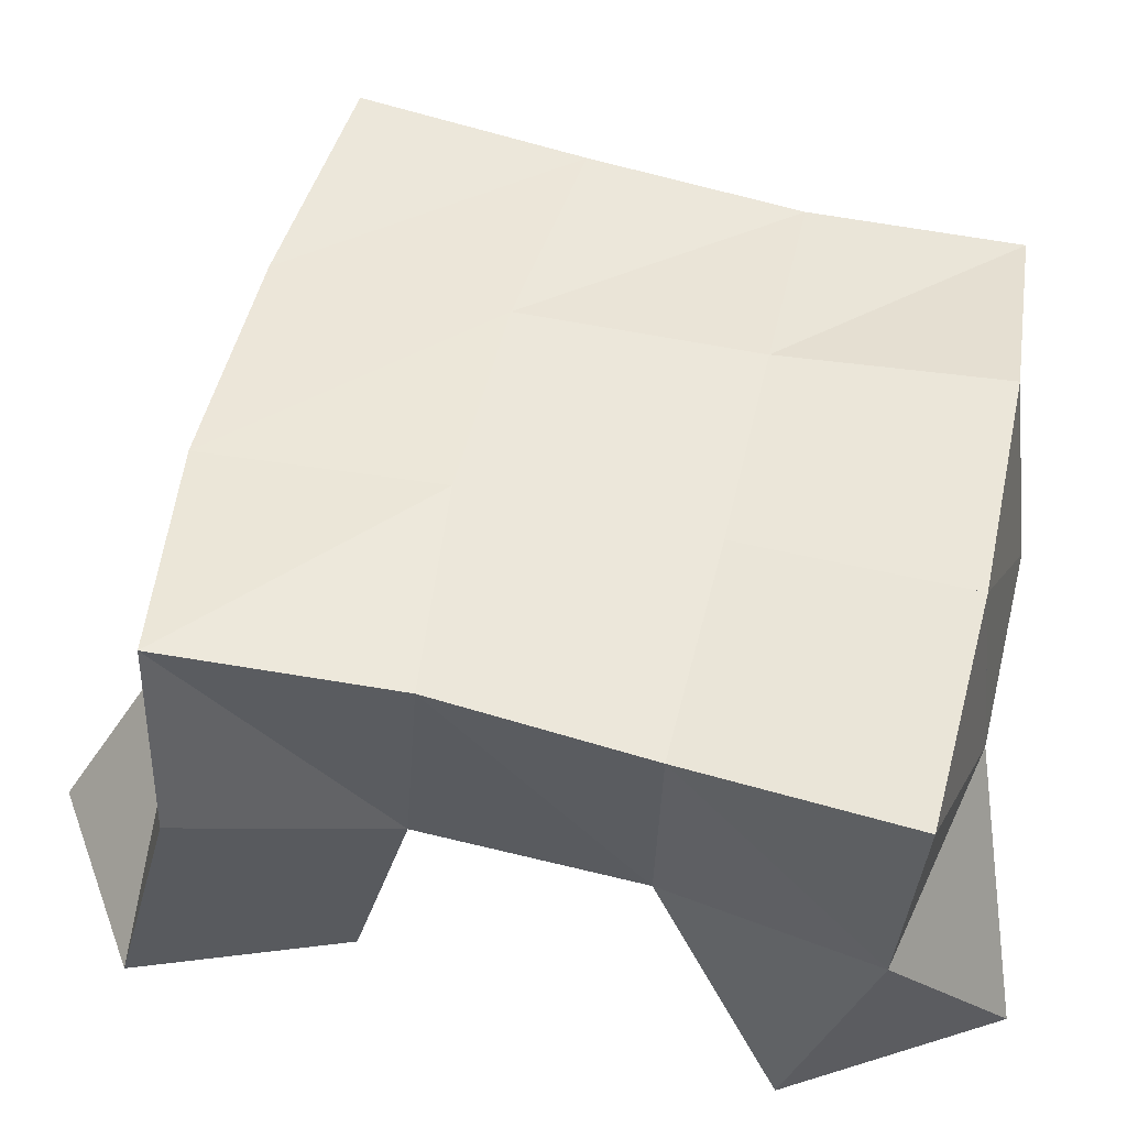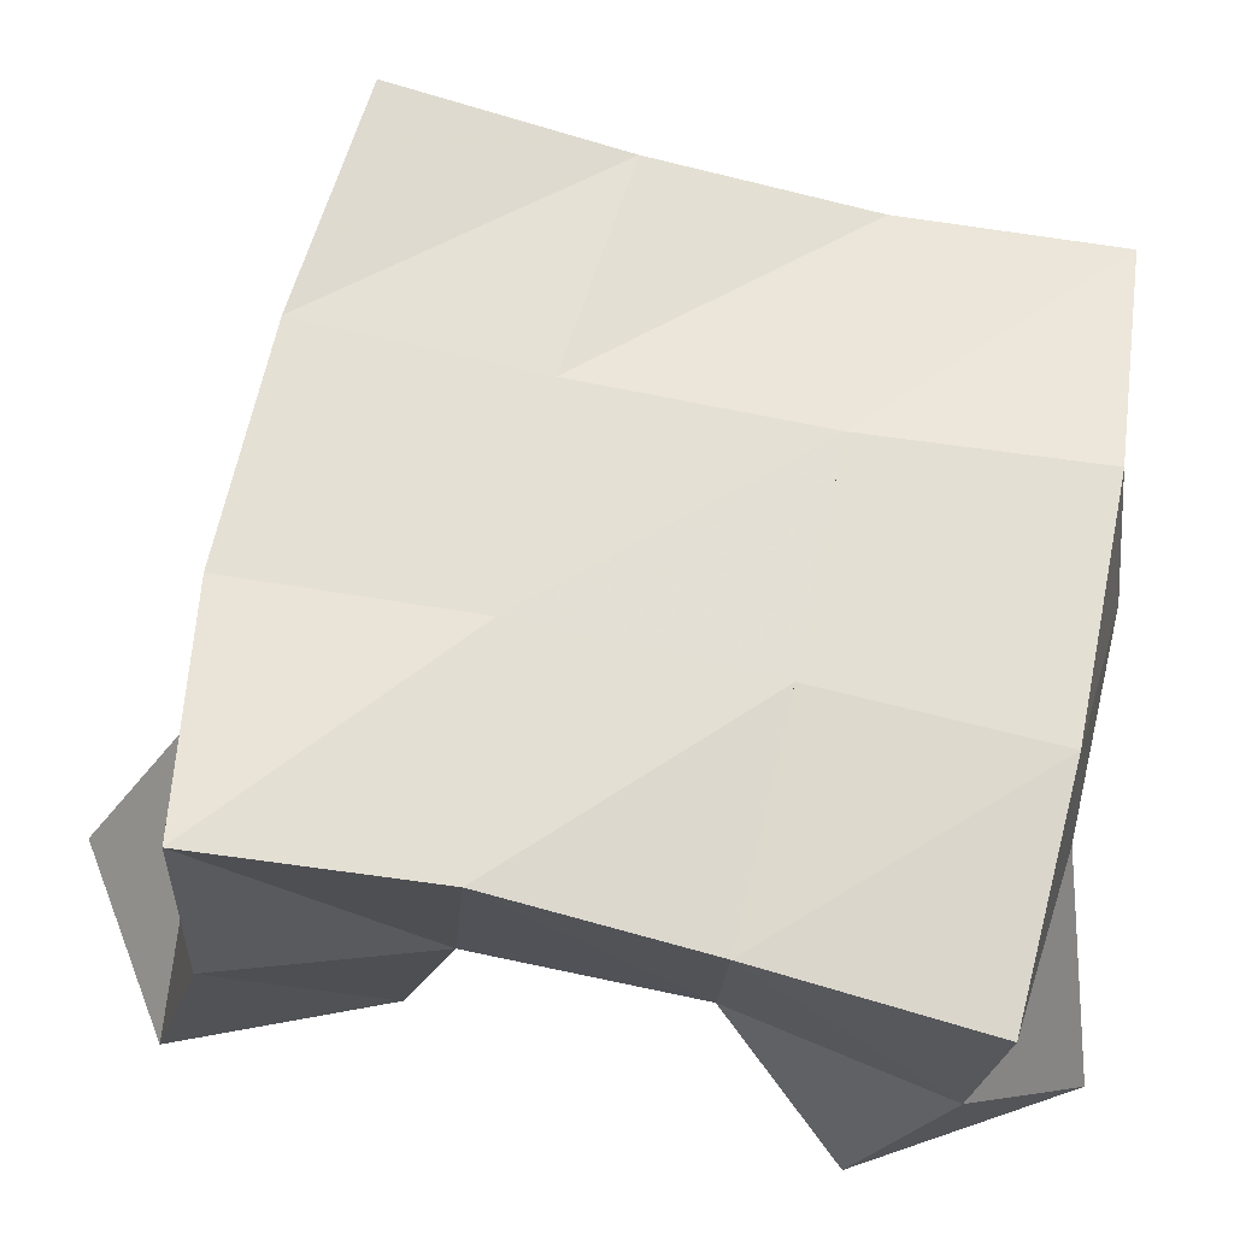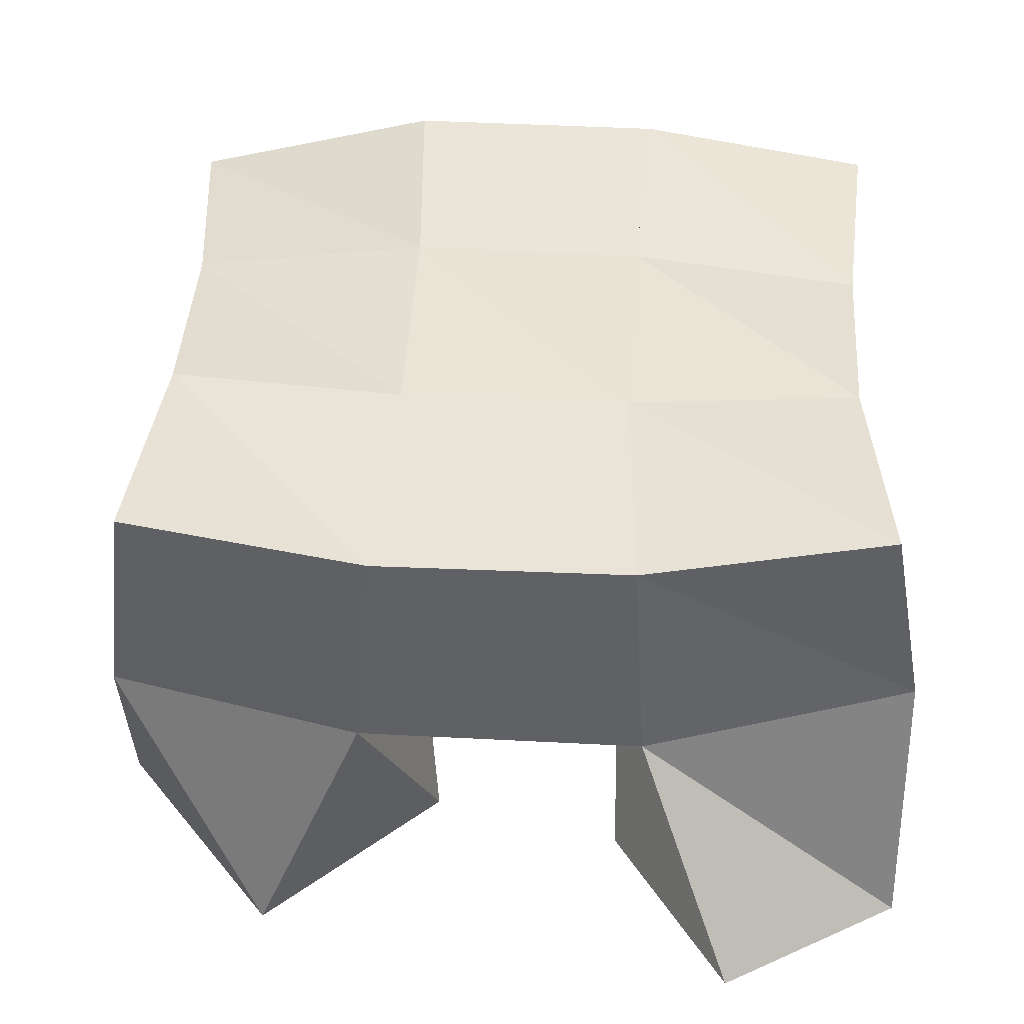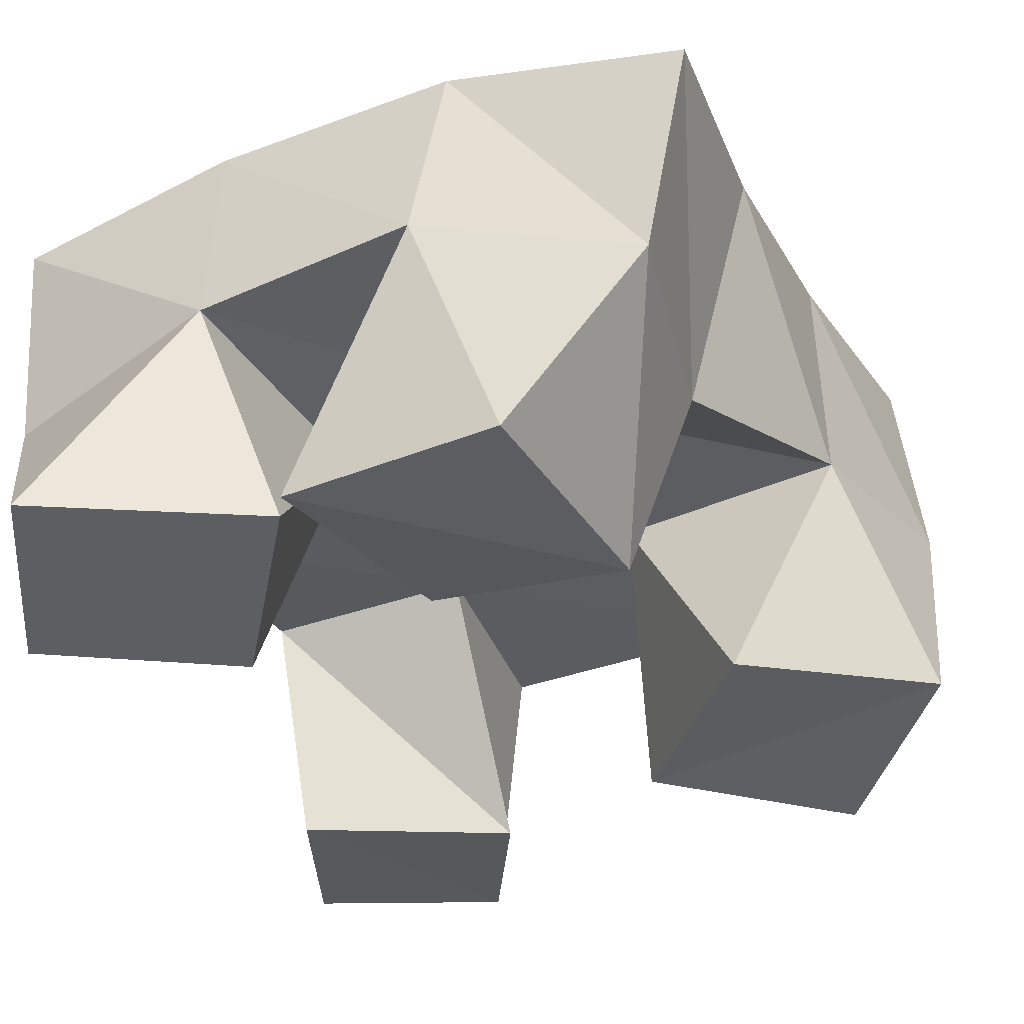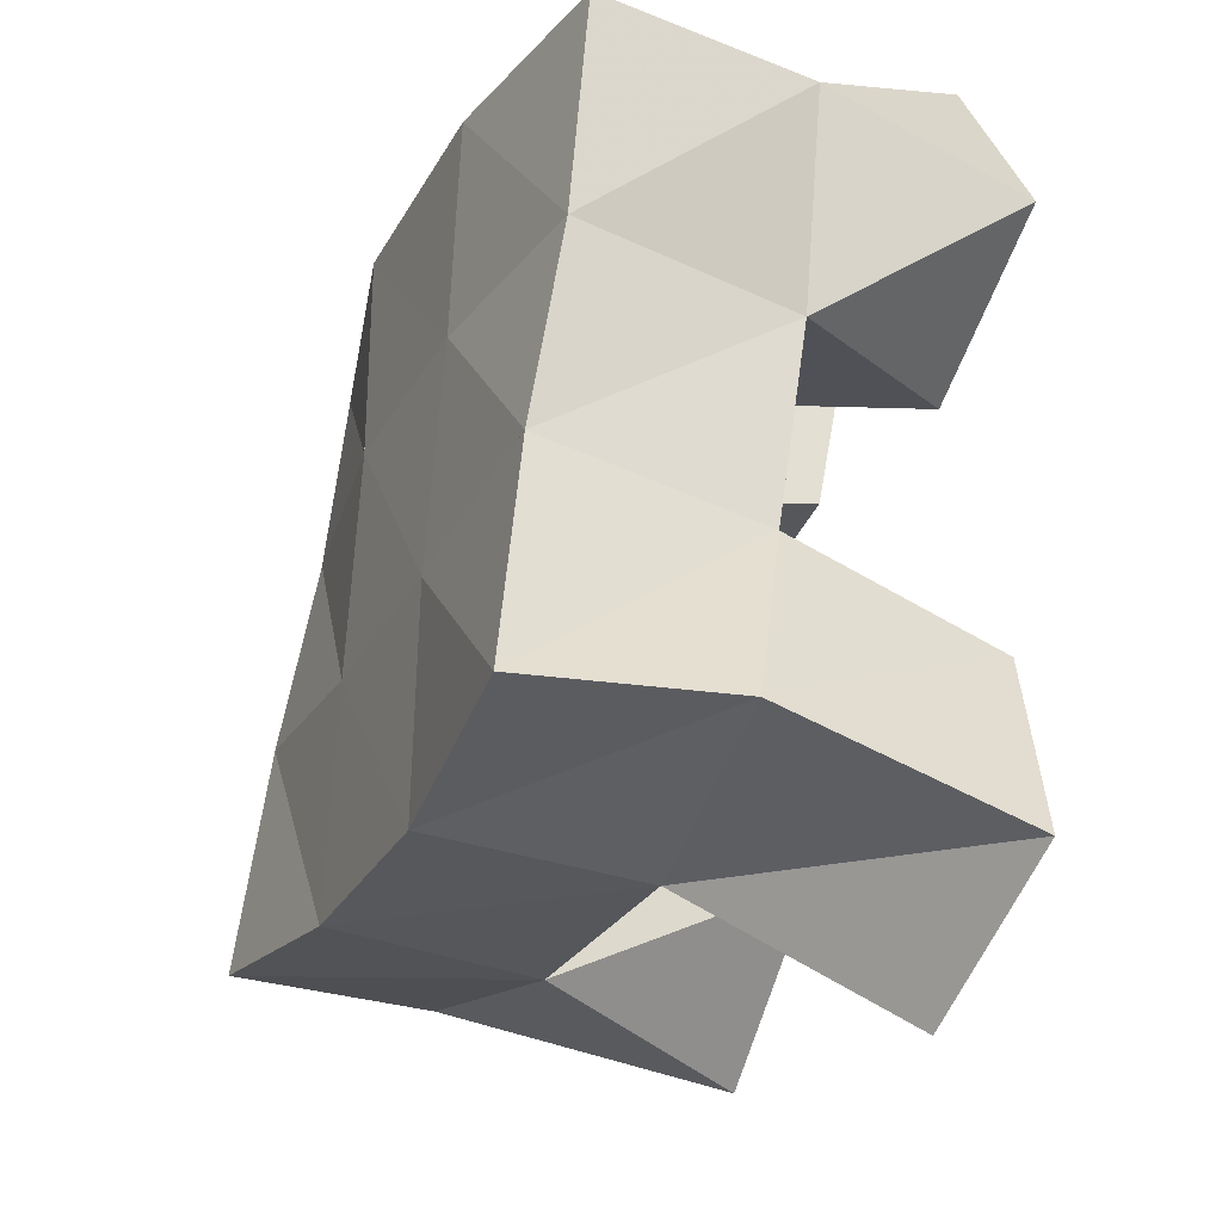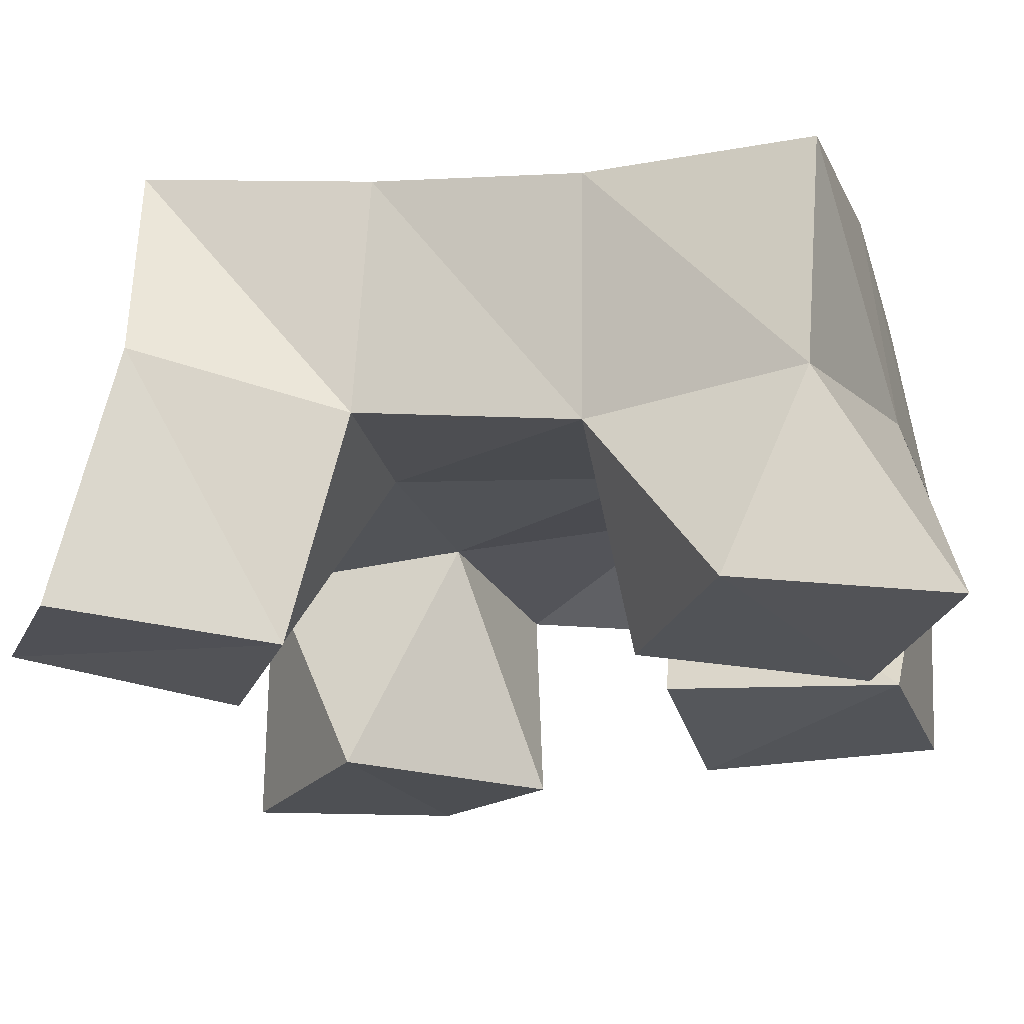
<metadata>
{"format":"obj","ext":"obj","renderer":"f3d","projection":"perspective","resolution":1024,"background":"white","views":[{"elev":49.7,"azim":-81.7,"up":"+Y"},{"elev":65.6,"azim":-82.4,"up":"+Y"},{"elev":43.5,"azim":178.7,"up":"+Y"},{"elev":-36.5,"azim":21.2,"up":"+Y"},{"elev":-31.4,"azim":-112.9,"up":"+Z"},{"elev":-22.2,"azim":-79.2,"up":"+Y"}]}
</metadata>
<code>
v 1.322 0.1055 0.08636
v 1.321 0.1602 0.1006
v 1.361 0.1091 0.06465
v 1.379 0.1531 0.0931
v 1.339 0.1 0.1314
v 1.336 0.1484 0.1449
v 1.382 0.1019 0.1093
v 1.381 0.1518 0.1436
v 1.4 0.1059 0.2007
v 1.419 0.153 0.2014
v 1.444 0.1 0.2045
v 1.459 0.139 0.2049
v 1.389 0.1005 0.251
v 1.418 0.1544 0.2598
v 1.437 0.1 0.257
v 1.466 0.1404 0.2515
v 1.358 0.1 0.1996
v 1.334 0.1419 0.1931
v 1.387 0.1008 0.2451
v 1.379 0.1475 0.2018
v 1.317 0.1001 0.2212
v 1.321 0.1438 0.2395
v 1.339 0.1015 0.2664
v 1.37 0.1514 0.2547
v 1.461 0.1 0.09158
v 1.438 0.152 0.09905
v 1.491 0.1051 0.1321
v 1.49 0.1569 0.1118
v 1.422 0.1 0.1233
v 1.426 0.1521 0.1482
v 1.454 0.1 0.1637
v 1.477 0.1508 0.158
v 1.329 0.2041 0.09979
v 1.381 0.2003 0.09618
v 1.331 0.199 0.1495
v 1.38 0.2003 0.1478
v 1.326 0.1935 0.1951
v 1.375 0.1987 0.2002
v 1.318 0.1924 0.2433
v 1.369 0.1994 0.2495
v 1.434 0.2 0.1003
v 1.428 0.2002 0.1514
v 1.424 0.1994 0.2039
v 1.423 0.1999 0.2534
v 1.484 0.2042 0.1097
v 1.477 0.1997 0.16
v 1.474 0.1926 0.2072
v 1.476 0.1879 0.2544
f 1 2 4
f 3 1 4
f 2 6 8
f 4 2 8
f 6 5 7
f 8 6 7
f 5 1 3
f 7 5 3
f 8 7 3
f 4 8 3
f 2 1 5
f 6 2 5
f 9 10 12
f 11 9 12
f 10 14 16
f 12 10 16
f 14 13 15
f 16 14 15
f 13 9 11
f 15 13 11
f 16 15 11
f 12 16 11
f 10 9 13
f 14 10 13
f 17 18 20
f 19 17 20
f 18 22 24
f 20 18 24
f 22 21 23
f 24 22 23
f 21 17 19
f 23 21 19
f 24 23 19
f 20 24 19
f 18 17 21
f 22 18 21
f 25 26 28
f 27 25 28
f 26 30 32
f 28 26 32
f 30 29 31
f 32 30 31
f 29 25 27
f 31 29 27
f 32 31 27
f 28 32 27
f 26 25 29
f 30 26 29
f 2 33 34
f 4 2 34
f 33 35 36
f 34 33 36
f 35 6 8
f 36 35 8
f 6 2 4
f 8 6 4
f 36 8 4
f 34 36 4
f 33 2 6
f 35 33 6
f 6 35 36
f 8 6 36
f 35 37 38
f 36 35 38
f 37 18 20
f 38 37 20
f 18 6 8
f 20 18 8
f 38 20 8
f 36 38 8
f 35 6 18
f 37 35 18
f 18 37 38
f 20 18 38
f 37 39 40
f 38 37 40
f 39 22 24
f 40 39 24
f 22 18 20
f 24 22 20
f 40 24 20
f 38 40 20
f 37 18 22
f 39 37 22
f 4 34 41
f 26 4 41
f 34 36 42
f 41 34 42
f 36 8 30
f 42 36 30
f 8 4 26
f 30 8 26
f 42 30 26
f 41 42 26
f 34 4 8
f 36 34 8
f 8 36 42
f 30 8 42
f 36 38 43
f 42 36 43
f 38 20 10
f 43 38 10
f 20 8 30
f 10 20 30
f 43 10 30
f 42 43 30
f 36 8 20
f 38 36 20
f 20 38 43
f 10 20 43
f 38 40 44
f 43 38 44
f 40 24 14
f 44 40 14
f 24 20 10
f 14 24 10
f 44 14 10
f 43 44 10
f 38 20 24
f 40 38 24
f 26 41 45
f 28 26 45
f 41 42 46
f 45 41 46
f 42 30 32
f 46 42 32
f 30 26 28
f 32 30 28
f 46 32 28
f 45 46 28
f 41 26 30
f 42 41 30
f 30 42 46
f 32 30 46
f 42 43 47
f 46 42 47
f 43 10 12
f 47 43 12
f 10 30 32
f 12 10 32
f 47 12 32
f 46 47 32
f 42 30 10
f 43 42 10
f 10 43 47
f 12 10 47
f 43 44 48
f 47 43 48
f 44 14 16
f 48 44 16
f 14 10 12
f 16 14 12
f 48 16 12
f 47 48 12
f 43 10 14
f 44 43 14

</code>
